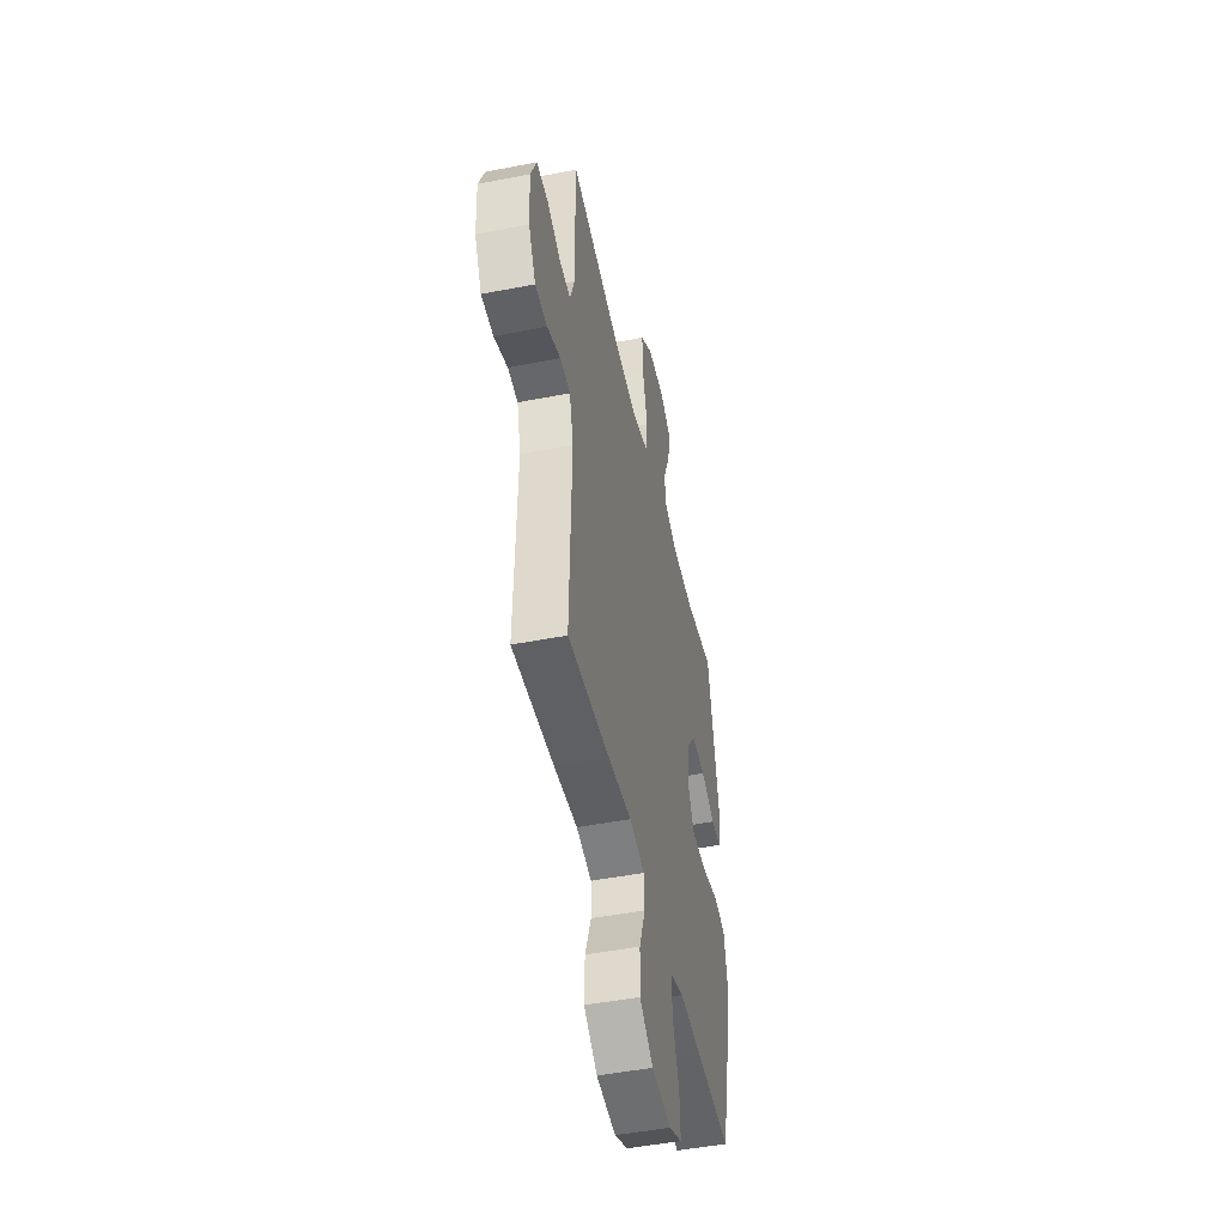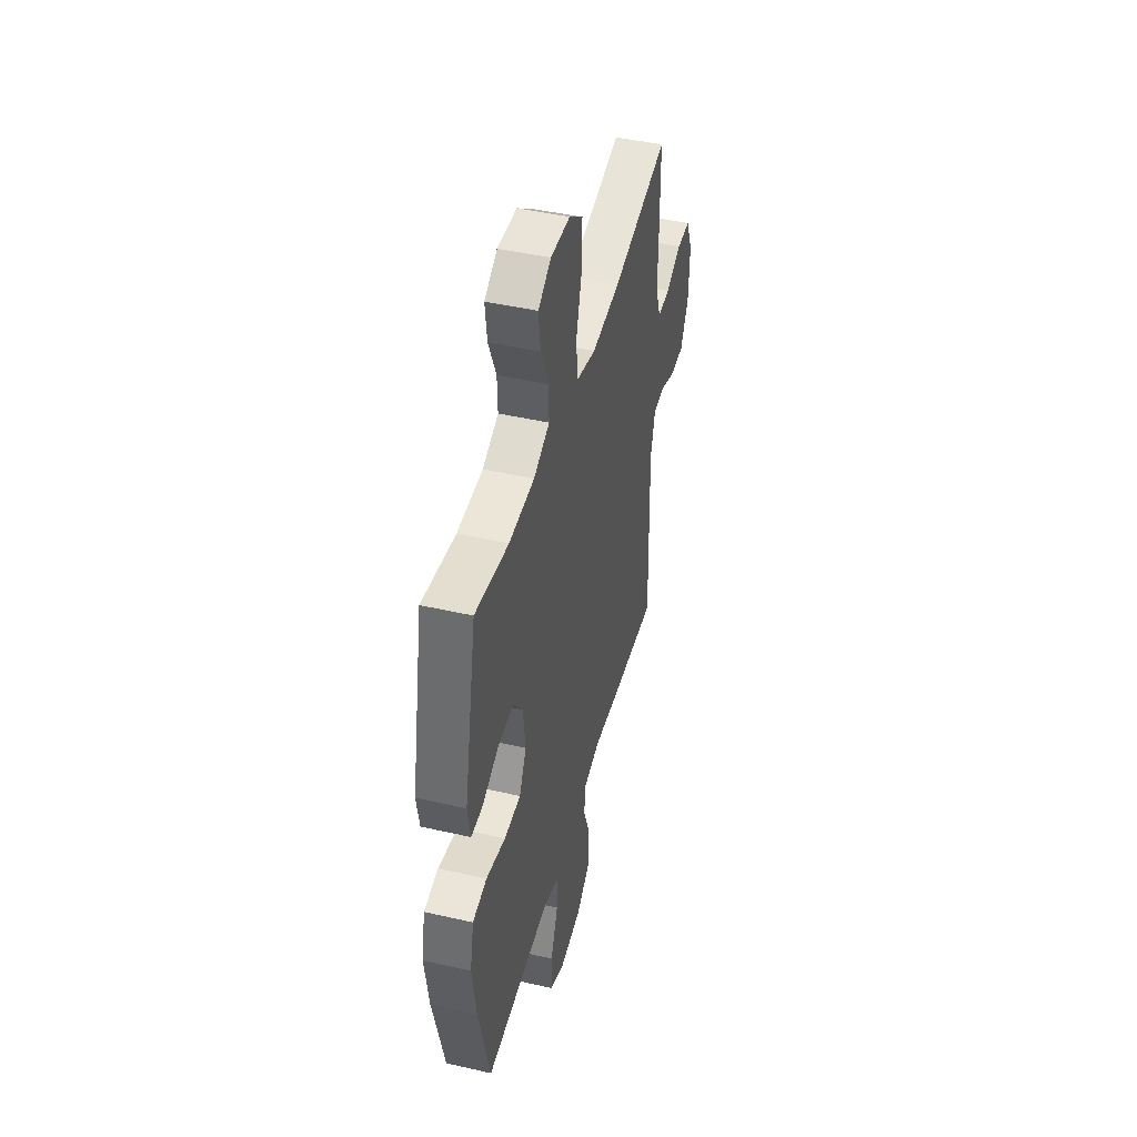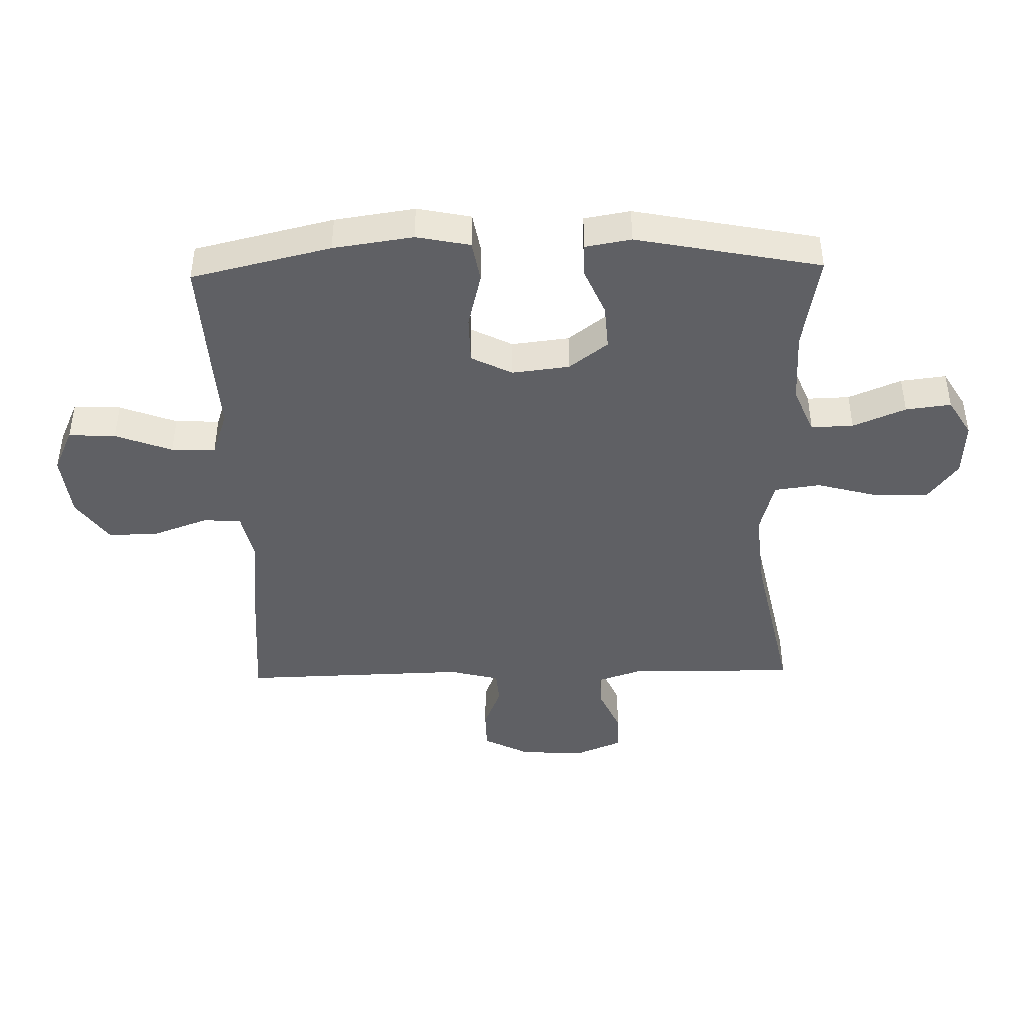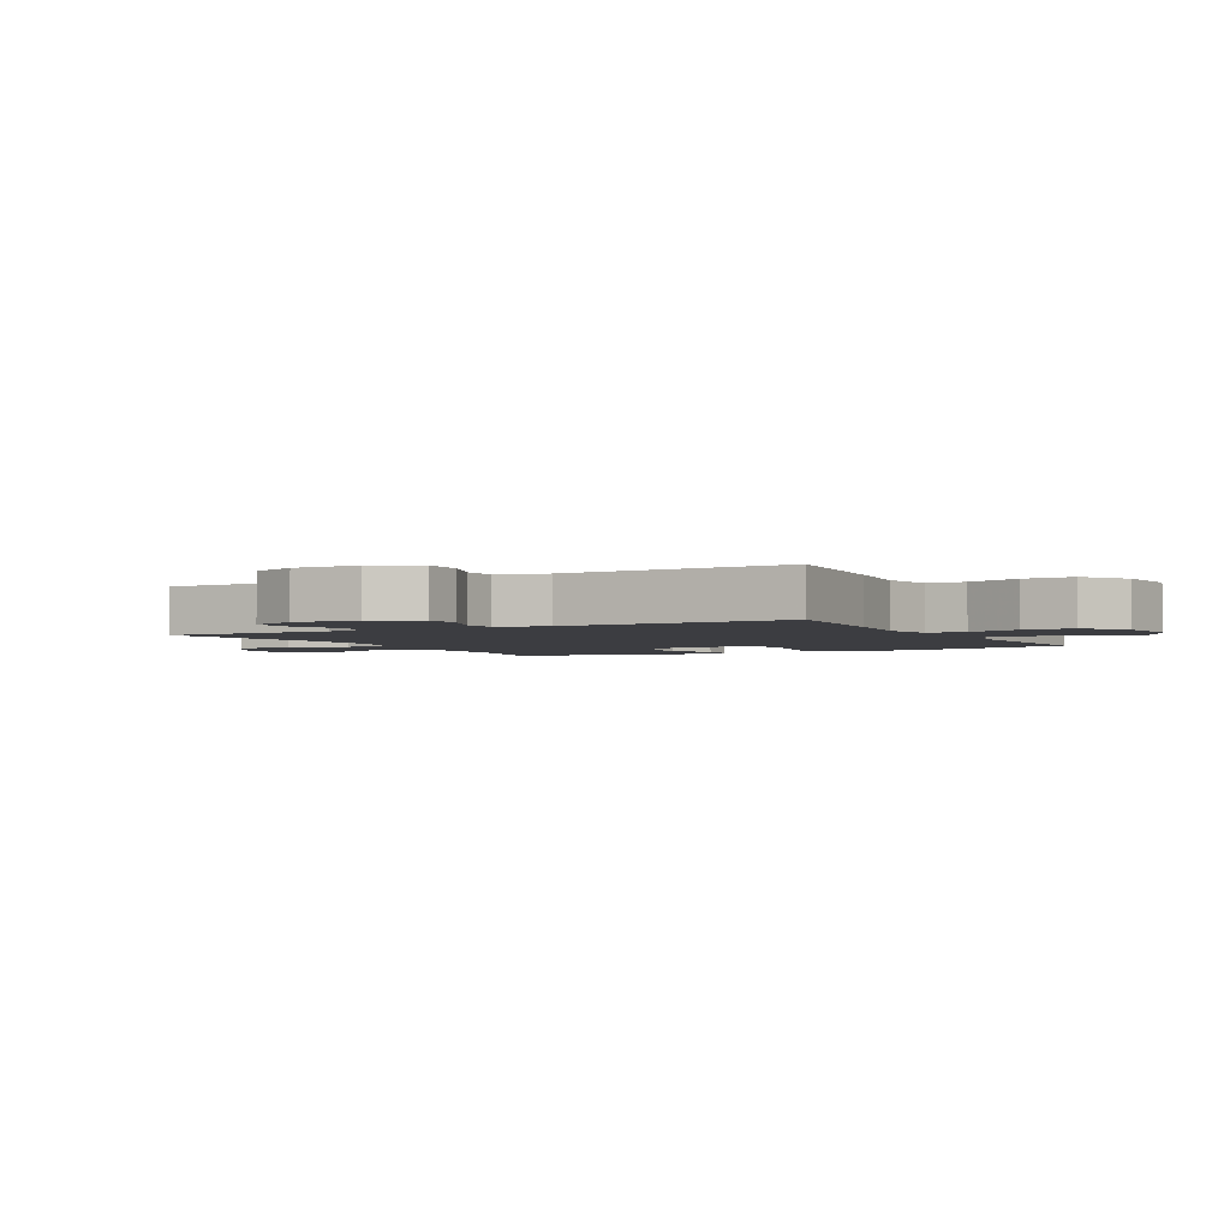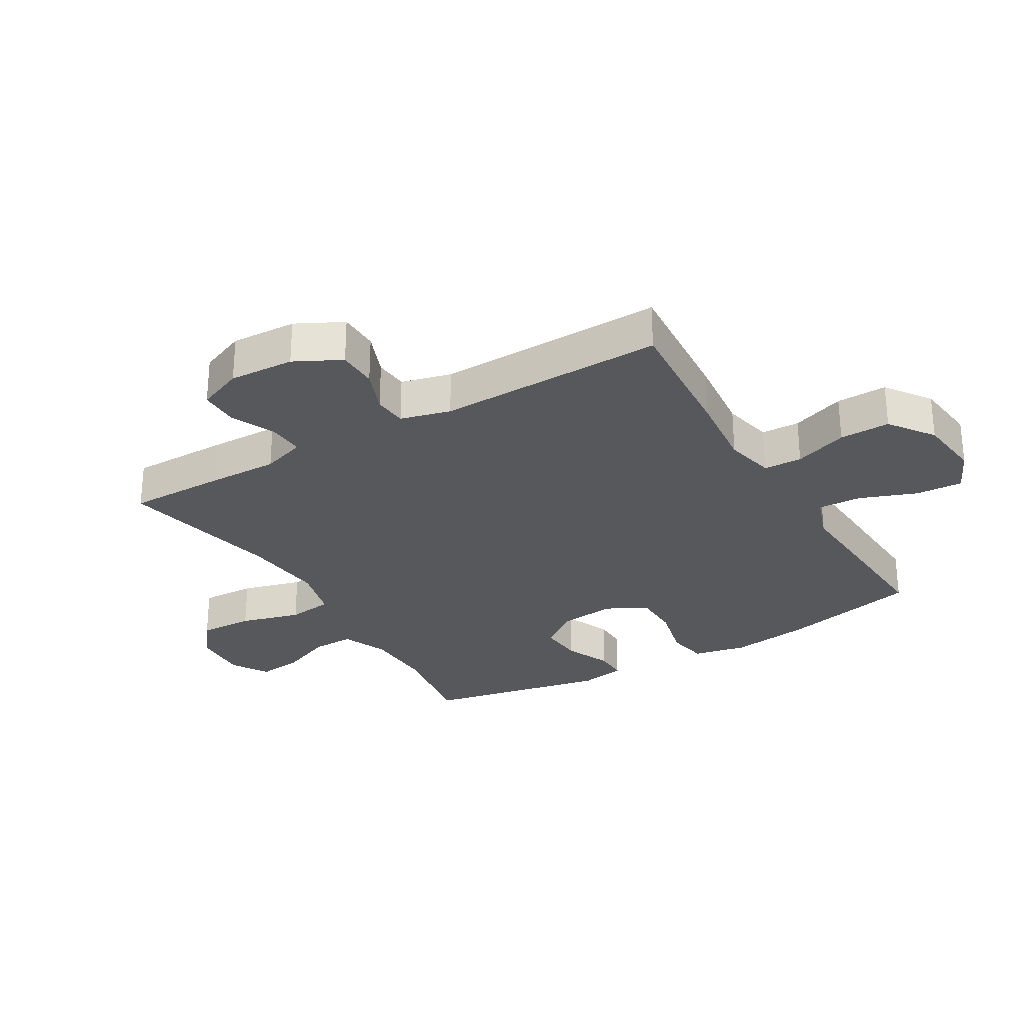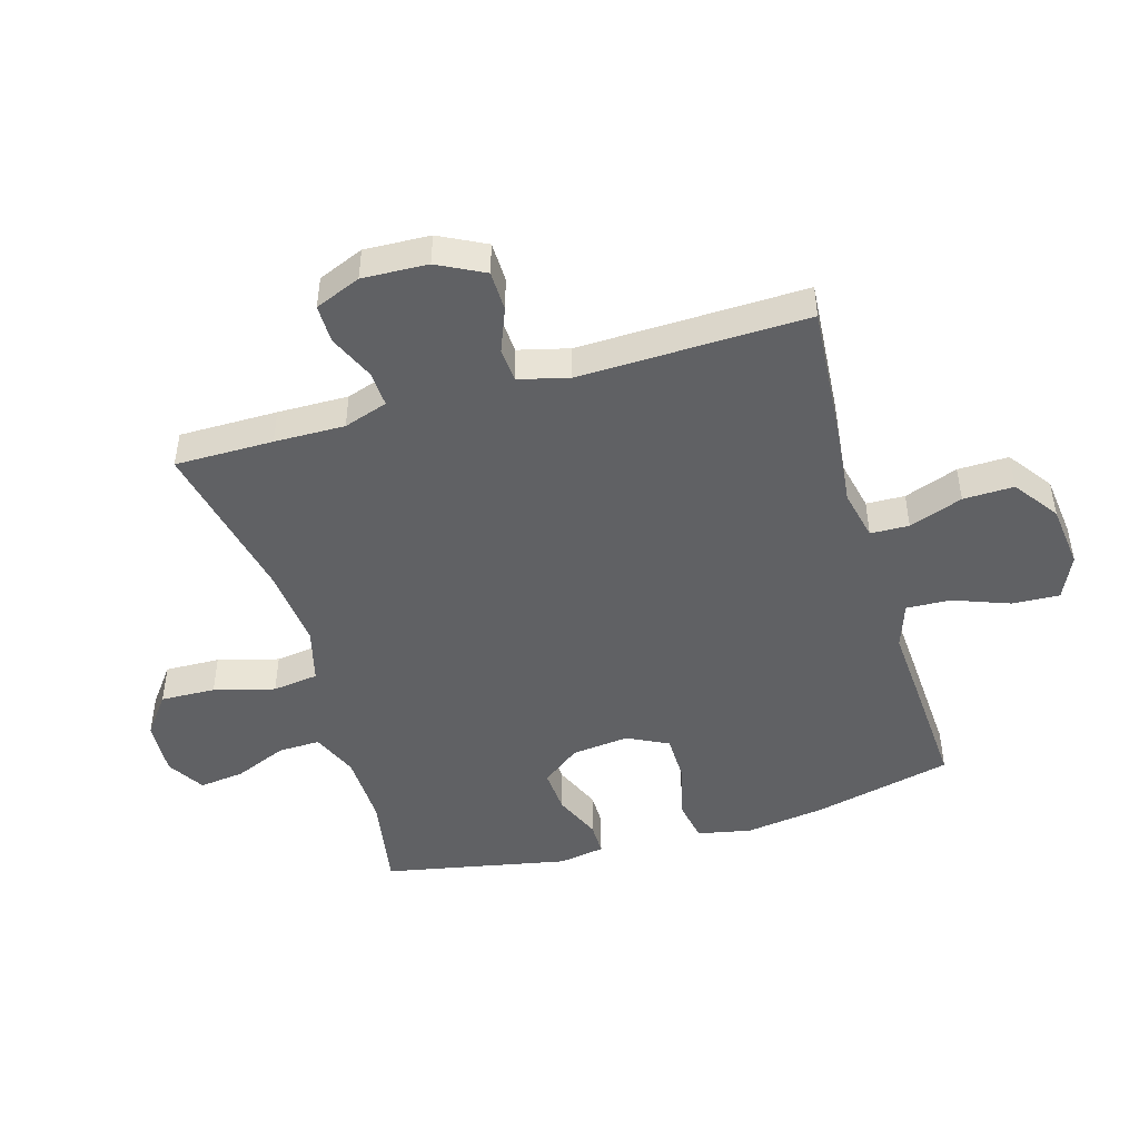
<metadata>
{"format":"obj","ext":"obj","renderer":"f3d","projection":"perspective","resolution":1024,"background":"white","views":[{"elev":-48.0,"azim":102.3,"up":"+Z"},{"elev":45.5,"azim":-75.2,"up":"+Z"},{"elev":-43.5,"azim":-88.6,"up":"+Y"},{"elev":-2.8,"azim":118.3,"up":"+Y"},{"elev":-28.2,"azim":120.6,"up":"+Y"},{"elev":-46.8,"azim":106.4,"up":"+Y"}]}
</metadata>
<code>
v -0.5 0.07 -0.5
v -0.554 0.07 -0.272
v -0.573 0.07 -0.141
v -0.555 0.07 -0.053
v -0.487 0.07 -0.041
v -0.395 0.07 -0.064
v -0.316 0.07 -0.063
v -0.282 0.07 0.004
v -0.293 0.07 0.098
v -0.341 0.07 0.161
v -0.415 0.07 0.156
v -0.492 0.07 0.123
v -0.547 0.07 0.123
v -0.56 0.07 0.198
v -0.5 0.07 0.5
v -0.341 0.07 0.472
v -0.22 0.07 0.475
v -0.144 0.07 0.507
v -0.146 0.07 0.576
v -0.182 0.07 0.662
v -0.191 0.07 0.736
v -0.13 0.07 0.773
v -0.038 0.07 0.768
v 0.027 0.07 0.719
v 0.024 0.07 0.629
v -0.003 0.07 0.53
v 0.007 0.07 0.455
v 0.097 0.07 0.431
v 0.232 0.07 0.444
v 0.5 0.07 0.5
v 0.5 0.07 0.339
v 0.498 0.07 0.224
v 0.522 0.07 0.152
v 0.581 0.07 0.155
v 0.656 0.07 0.188
v 0.719 0.07 0.188
v 0.75 0.07 0.113
v 0.745 0.07 0.006
v 0.706 0.07 -0.07
v 0.64 0.07 -0.071
v 0.567 0.07 -0.042
v 0.512 0.07 -0.046
v 0.491 0.07 -0.128
v 0.5 0.07 -0.5
v 0.273 0.07 -0.482
v 0.145 0.07 -0.468
v 0.062 0.07 -0.486
v 0.06 0.07 -0.549
v 0.092 0.07 -0.637
v 0.094 0.07 -0.72
v 0.021 0.07 -0.772
v -0.084 0.07 -0.784
v -0.156 0.07 -0.751
v -0.152 0.07 -0.674
v -0.117 0.07 -0.581
v -0.114 0.07 -0.509
v -0.189 0.07 -0.483
v -0.309 0.07 -0.49
v -0.5 0 -0.5
v -0.554 0 -0.272
v -0.573 0 -0.141
v -0.555 0 -0.053
v -0.487 0 -0.041
v -0.395 0 -0.064
v -0.316 0 -0.063
v -0.282 0 0.004
v -0.293 0 0.098
v -0.341 0 0.161
v -0.415 0 0.156
v -0.492 0 0.123
v -0.547 0 0.123
v -0.56 0 0.198
v -0.5 0 0.5
v -0.341 0 0.472
v -0.22 0 0.475
v -0.144 0 0.507
v -0.146 0 0.576
v -0.182 0 0.662
v -0.191 0 0.736
v -0.13 0 0.773
v -0.038 0 0.768
v 0.027 0 0.719
v 0.024 0 0.629
v -0.003 0 0.53
v 0.007 0 0.455
v 0.097 0 0.431
v 0.232 0 0.444
v 0.5 0 0.5
v 0.5 0 0.339
v 0.498 0 0.224
v 0.522 0 0.152
v 0.581 0 0.155
v 0.656 0 0.188
v 0.719 0 0.188
v 0.75 0 0.113
v 0.745 0 0.006
v 0.706 0 -0.07
v 0.64 0 -0.071
v 0.567 0 -0.042
v 0.512 0 -0.046
v 0.491 0 -0.128
v 0.5 0 -0.5
v 0.273 0 -0.482
v 0.145 0 -0.468
v 0.062 0 -0.486
v 0.06 0 -0.549
v 0.092 0 -0.637
v 0.094 0 -0.72
v 0.021 0 -0.772
v -0.084 0 -0.784
v -0.156 0 -0.751
v -0.152 0 -0.674
v -0.117 0 -0.581
v -0.114 0 -0.509
v -0.189 0 -0.483
v -0.309 0 -0.49
f 4 5 6
f 3 4 6
f 2 3 6
f 1 2 6
f 58 1 6
f 57 58 6
f 56 57 6 7
f 53 54 55
f 52 53 55
f 51 52 55
f 50 51 55
f 49 50 55
f 48 49 55
f 47 48 55 56
f 56 7 8
f 47 56 8
f 46 47 8
f 46 8 9
f 45 46 9
f 44 45 9
f 43 44 9
f 39 40 41
f 38 39 41
f 37 38 41
f 36 37 41
f 35 36 41
f 34 35 41
f 33 34 41 42
f 43 9 10
f 42 43 10
f 33 42 10
f 32 33 10
f 32 10 11
f 31 32 11
f 30 31 11
f 29 30 11
f 24 25 26
f 23 24 26
f 22 23 26
f 21 22 26
f 20 21 26
f 19 20 26
f 18 19 26 27
f 17 18 27
f 16 17 27 28
f 14 15 16
f 12 13 14
f 11 12 14
f 29 11 14
f 28 29 14
f 14 16 28
f 64 63 62
f 64 62 61
f 64 61 60
f 64 60 59
f 64 59 116
f 64 116 115
f 65 64 115 114
f 113 112 111
f 113 111 110
f 113 110 109
f 113 109 108
f 113 108 107
f 113 107 106
f 114 113 106 105
f 66 65 114
f 66 114 105
f 66 105 104
f 67 66 104
f 67 104 103
f 67 103 102
f 67 102 101
f 99 98 97
f 99 97 96
f 99 96 95
f 99 95 94
f 99 94 93
f 99 93 92
f 100 99 92 91
f 68 67 101
f 68 101 100
f 68 100 91
f 68 91 90
f 69 68 90
f 69 90 89
f 69 89 88
f 69 88 87
f 84 83 82
f 84 82 81
f 84 81 80
f 84 80 79
f 84 79 78
f 84 78 77
f 85 84 77 76
f 85 76 75
f 86 85 75 74
f 74 73 72
f 72 71 70
f 72 70 69
f 72 69 87
f 72 87 86
f 86 74 72
f 1 59 60 2
f 2 60 61 3
f 3 61 62 4
f 4 62 63 5
f 5 63 64 6
f 6 64 65 7
f 7 65 66 8
f 8 66 67 9
f 9 67 68 10
f 10 68 69 11
f 11 69 70 12
f 12 70 71 13
f 13 71 72 14
f 14 72 73 15
f 15 73 74 16
f 16 74 75 17
f 17 75 76 18
f 18 76 77 19
f 19 77 78 20
f 20 78 79 21
f 21 79 80 22
f 22 80 81 23
f 23 81 82 24
f 24 82 83 25
f 25 83 84 26
f 26 84 85 27
f 27 85 86 28
f 28 86 87 29
f 29 87 88 30
f 30 88 89 31
f 31 89 90 32
f 32 90 91 33
f 33 91 92 34
f 34 92 93 35
f 35 93 94 36
f 36 94 95 37
f 37 95 96 38
f 38 96 97 39
f 39 97 98 40
f 40 98 99 41
f 41 99 100 42
f 42 100 101 43
f 43 101 102 44
f 44 102 103 45
f 45 103 104 46
f 46 104 105 47
f 47 105 106 48
f 48 106 107 49
f 49 107 108 50
f 50 108 109 51
f 51 109 110 52
f 52 110 111 53
f 53 111 112 54
f 54 112 113 55
f 55 113 114 56
f 56 114 115 57
f 57 115 116 58
f 58 116 59 1

</code>
